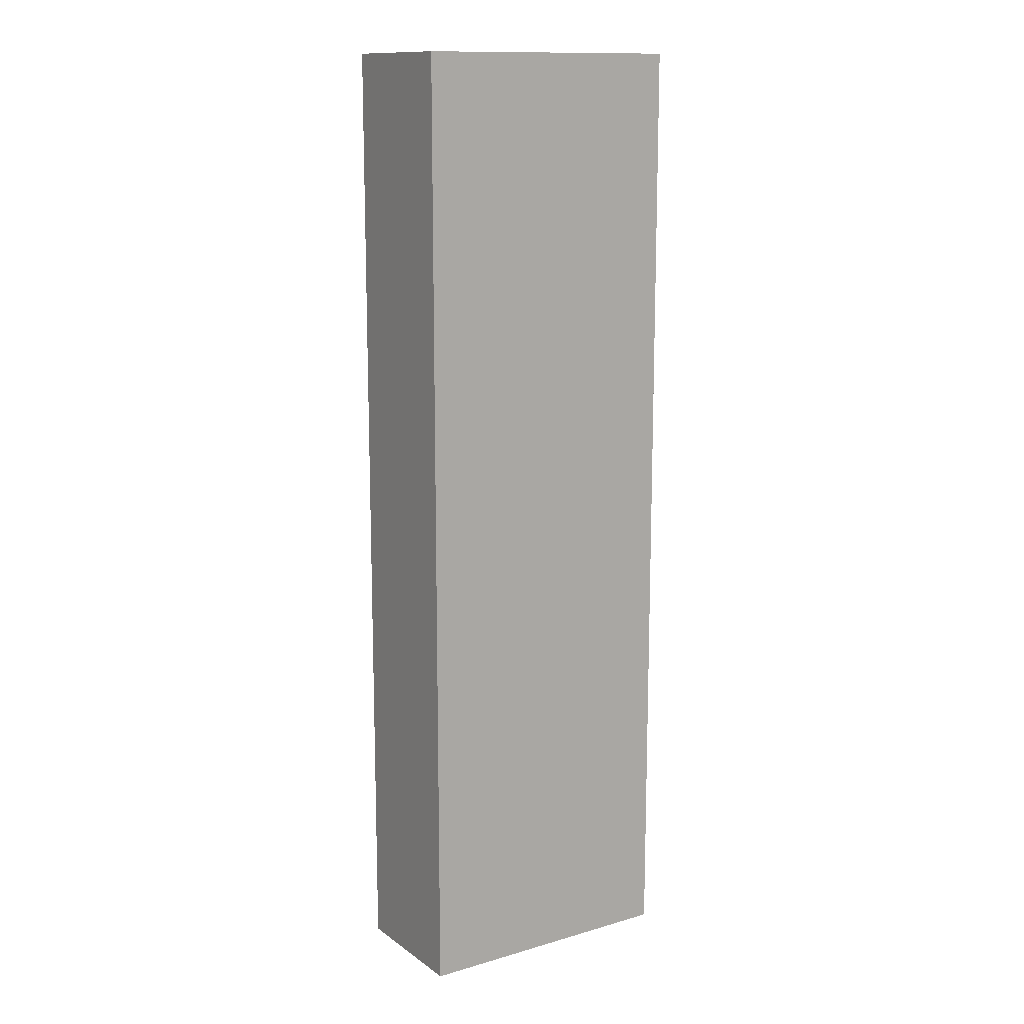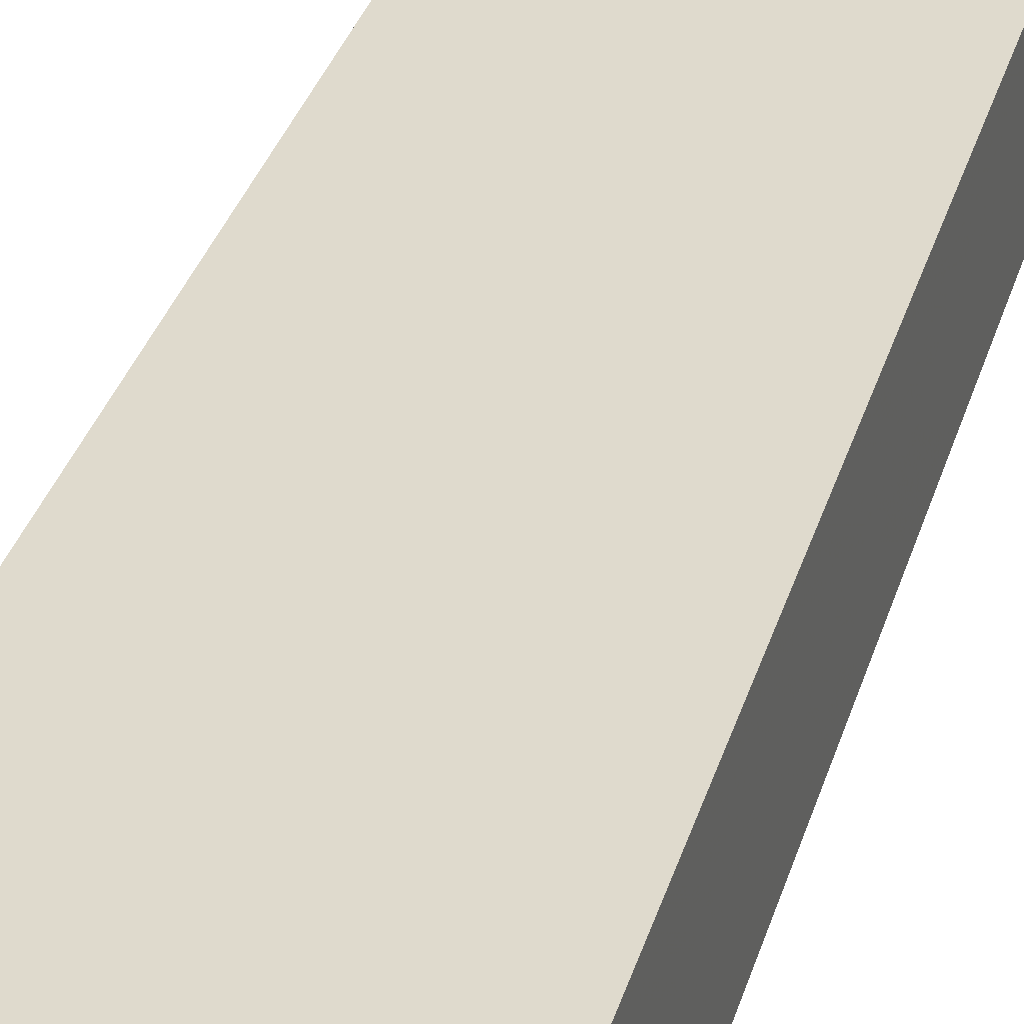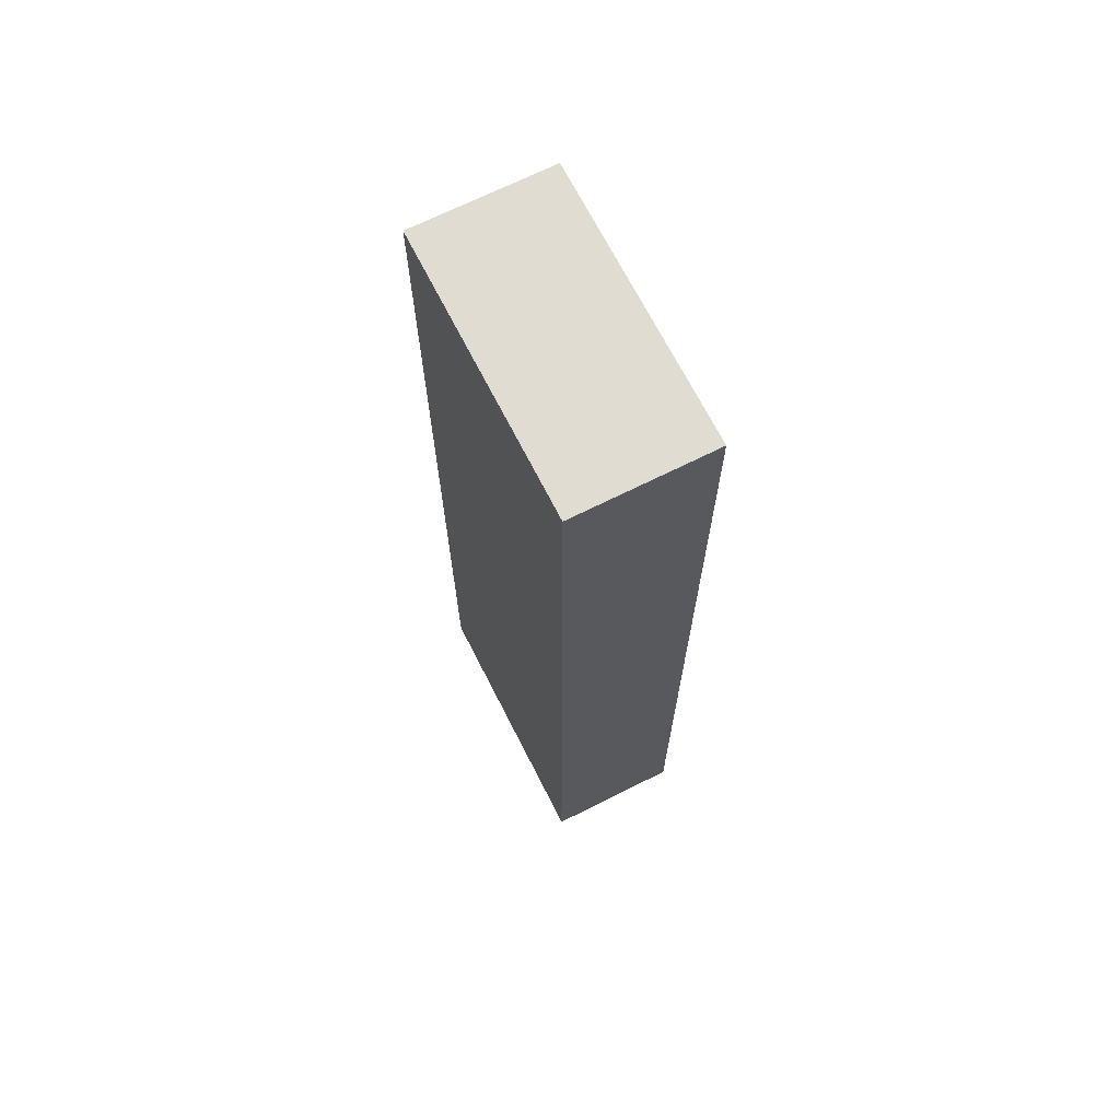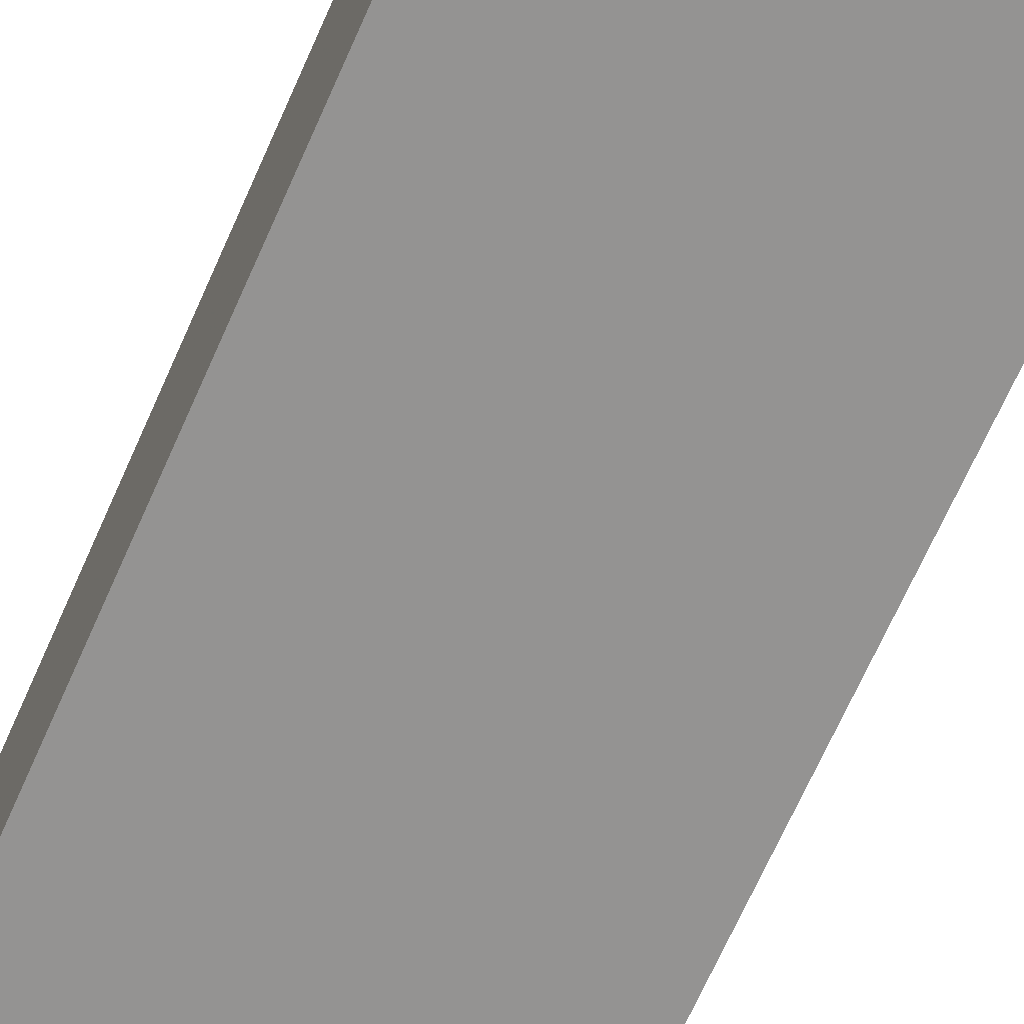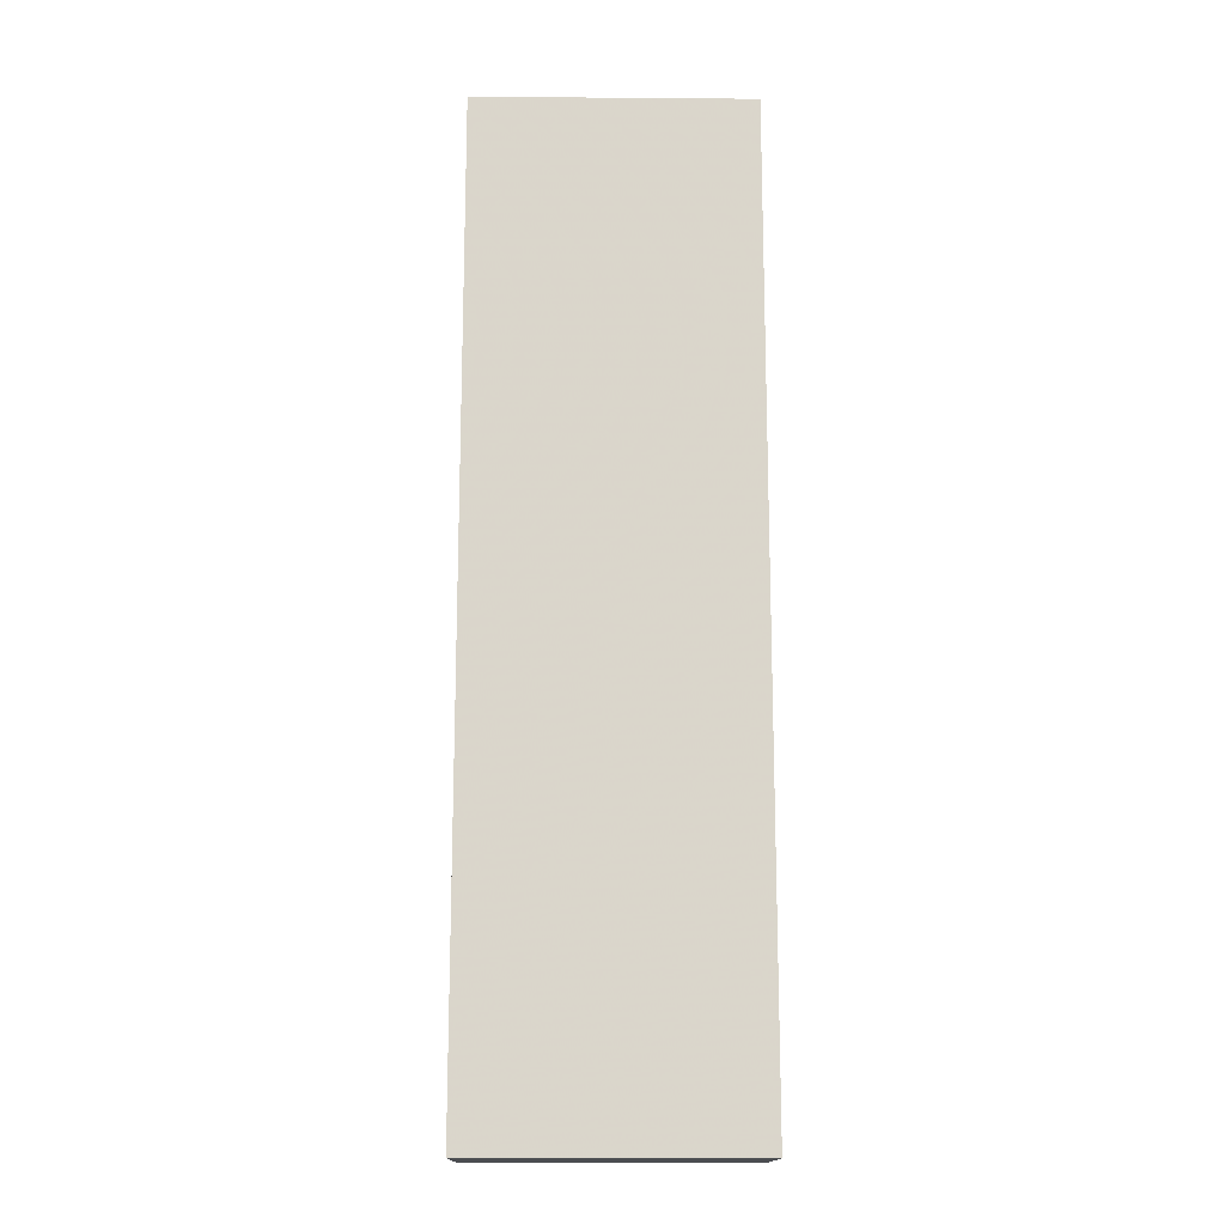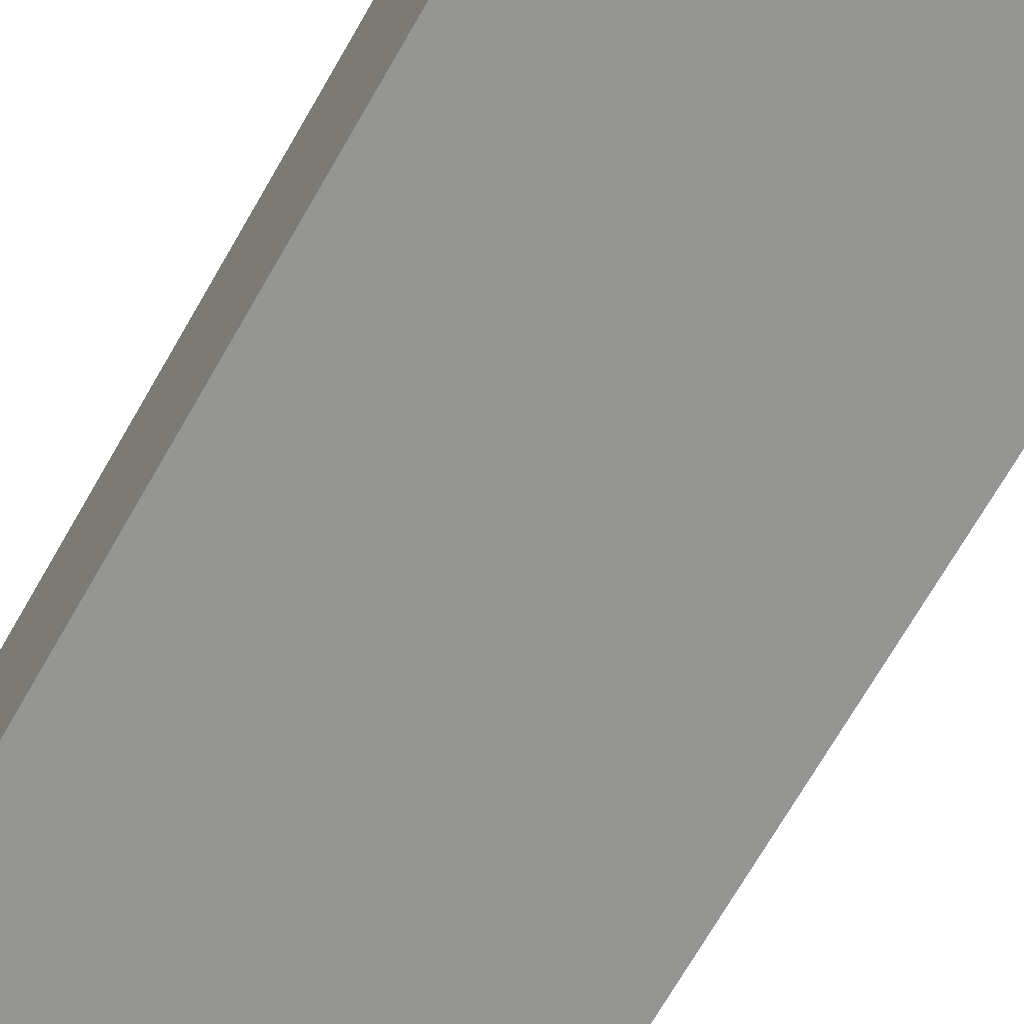
<metadata>
{"format":"obj","ext":"obj","renderer":"f3d","projection":"perspective","resolution":1024,"background":"white","views":[{"elev":13.2,"azim":146.8,"up":"+Z"},{"elev":32.7,"azim":-164.6,"up":"+Y"},{"elev":69.3,"azim":-116.8,"up":"+Z"},{"elev":-66.8,"azim":156.4,"up":"+Y"},{"elev":-15.7,"azim":179.1,"up":"+Z"},{"elev":-67.4,"azim":150.6,"up":"+Y"}]}
</metadata>
<code>
o 2041
v 2199 1855 7.19
v 2199 1855 7.19
v 2199 1855 7.19
v 2199 1855 7.05
v 2199 1855 7.05
v 2199 1855 7.05
v 2199 1855 7.19
v 2199 1855 7.19
v 2199 1855 7.19
v 2199 1855 7.05
v 2199 1855 7.19
v 2199 1855 7.05
v 2199 1855 7.05
v 2199 1855 7.05
v 2199 1855 7.05
v 2199 1855 7.05
v 2199 1855 7.19
v 2199 1855 7.05
v 2199 1855 7.19
v 2199 1855 7.05
v 2199 1855 7.05
v 2199 1855 7.19
v 2199 1855 7.05
v 2199 1855 7.05
v 2199 1855 7.19
v 2199 1855 7.19
v 2199 1855 7.05
v 2199 1855 7.19
v 2199 1855 7.19
f 1 2 3
f 1 4 5
f 6 2 7
f 8 9 7
f 10 7 11
f 12 13 14
f 14 15 16
f 17 15 18
f 19 20 21
f 22 23 20
f 24 25 26
f 27 28 29

</code>
